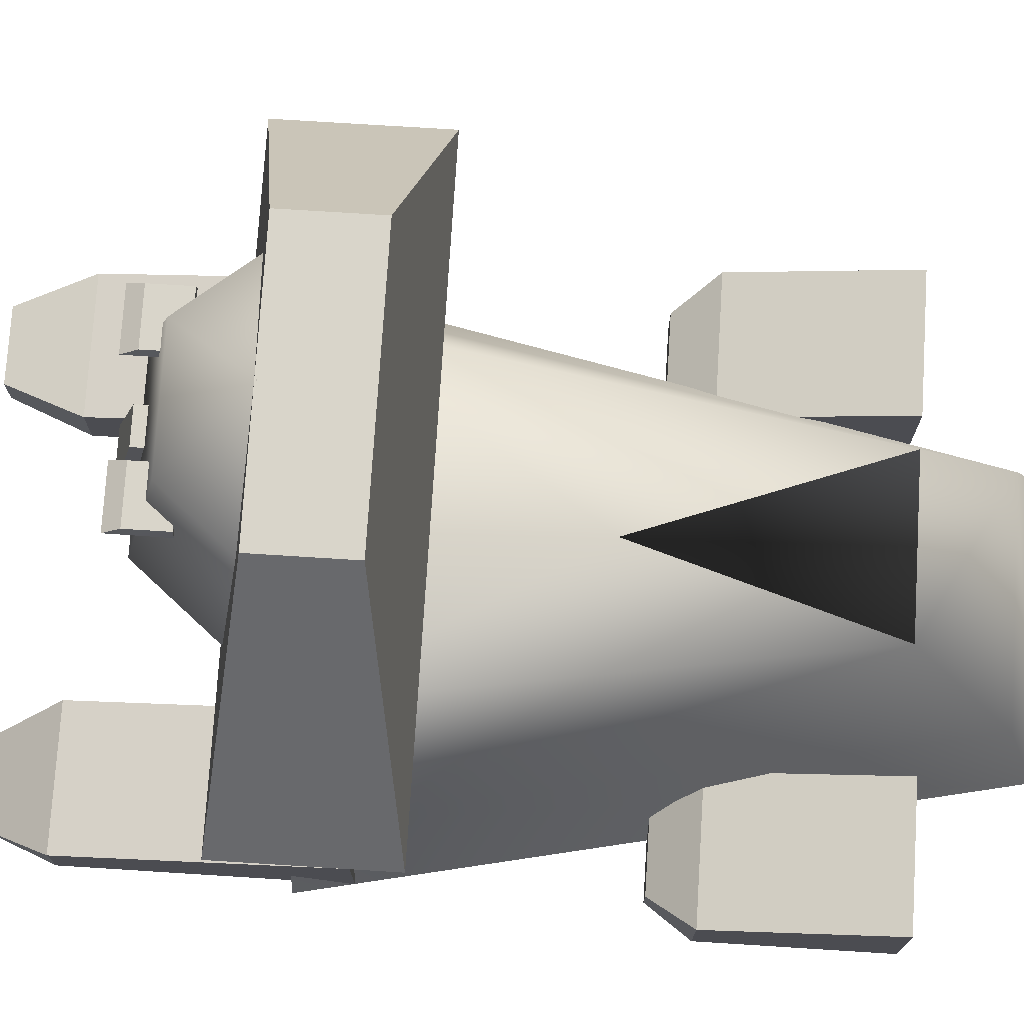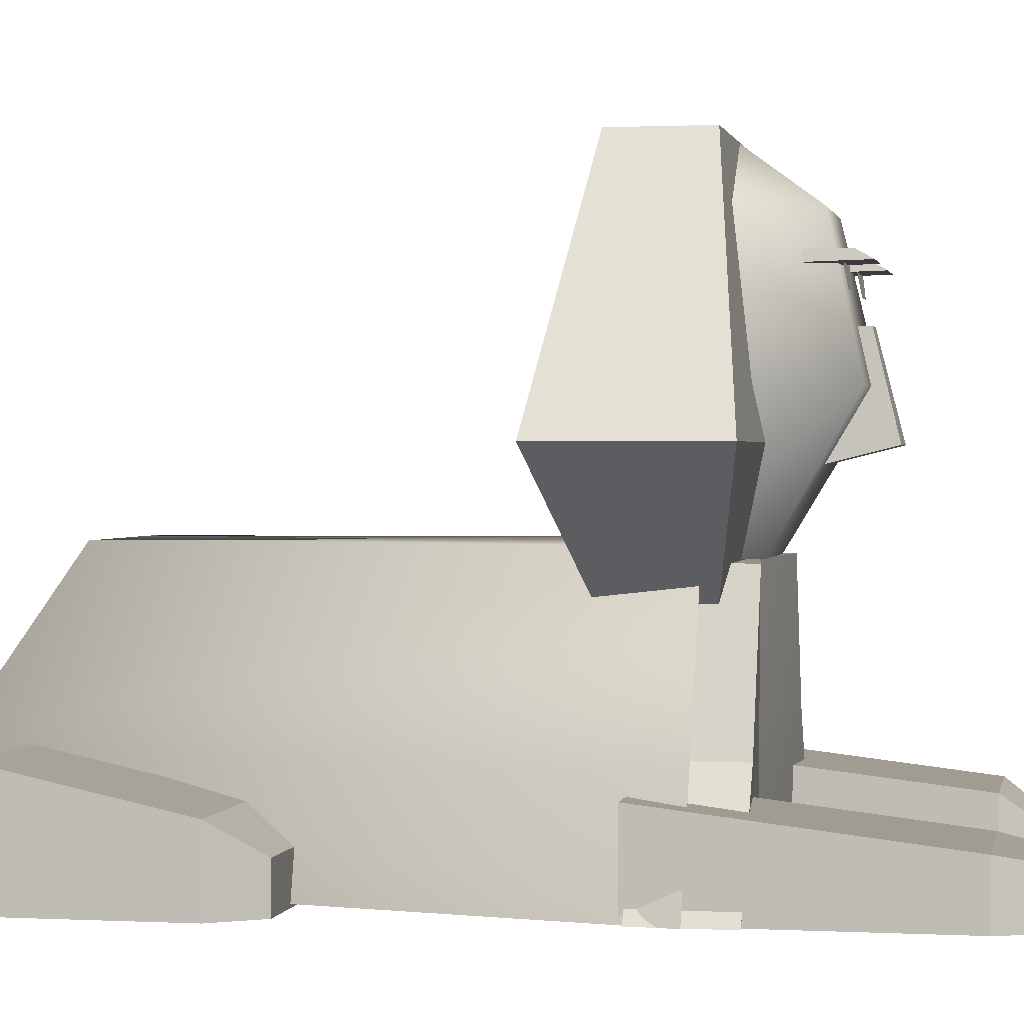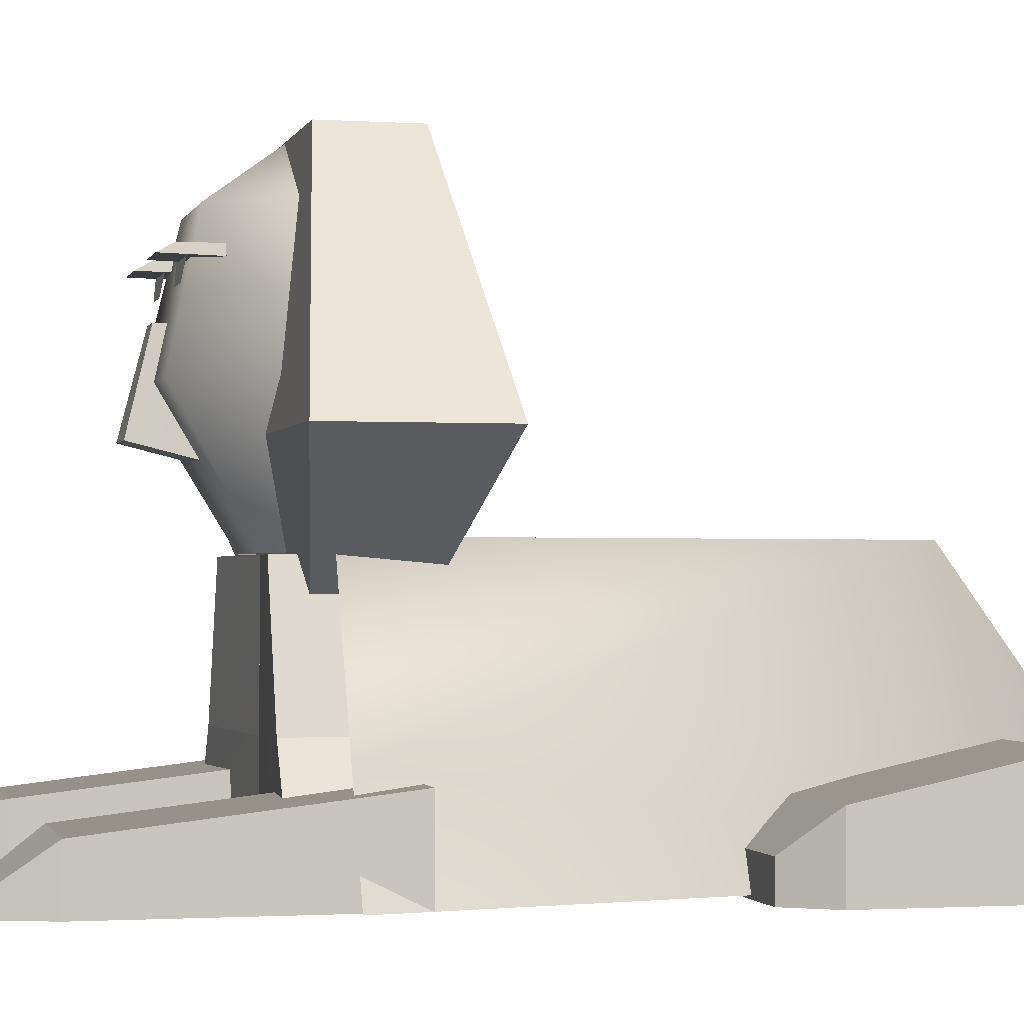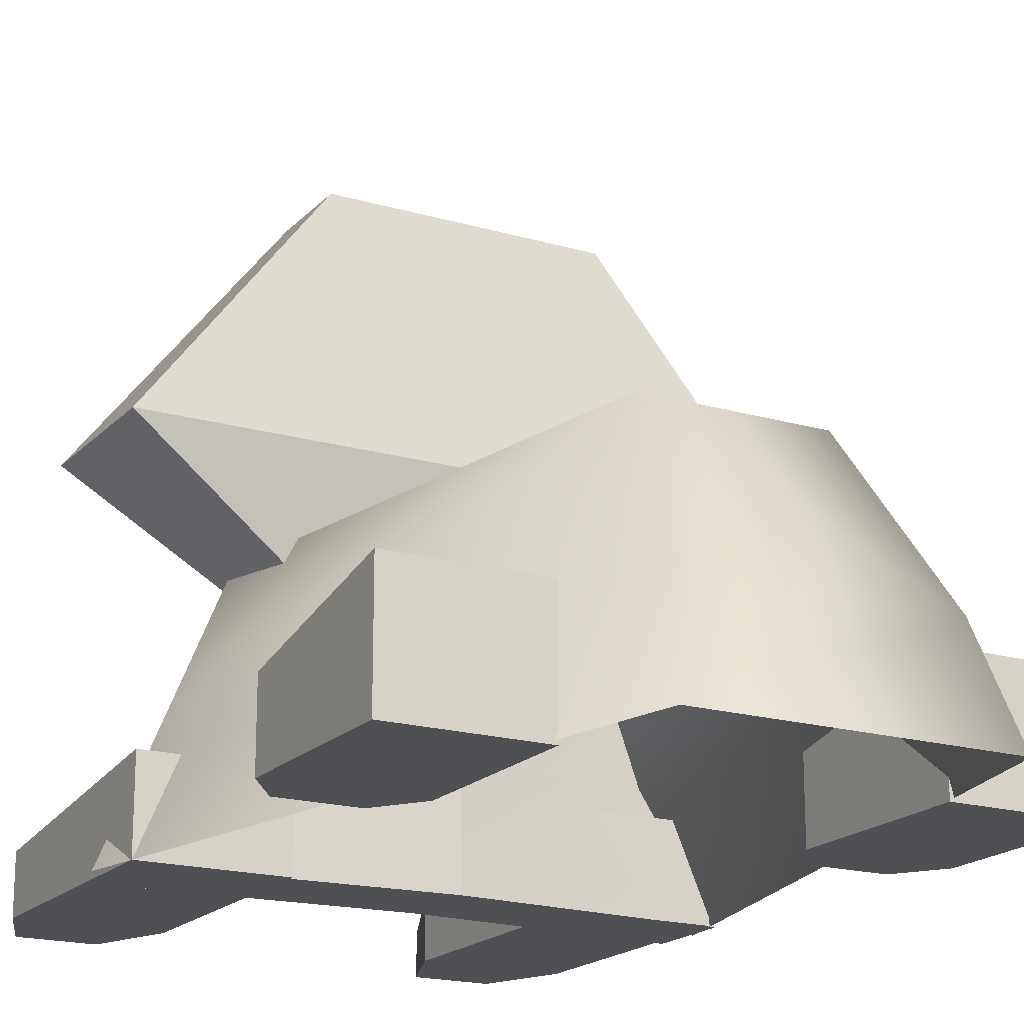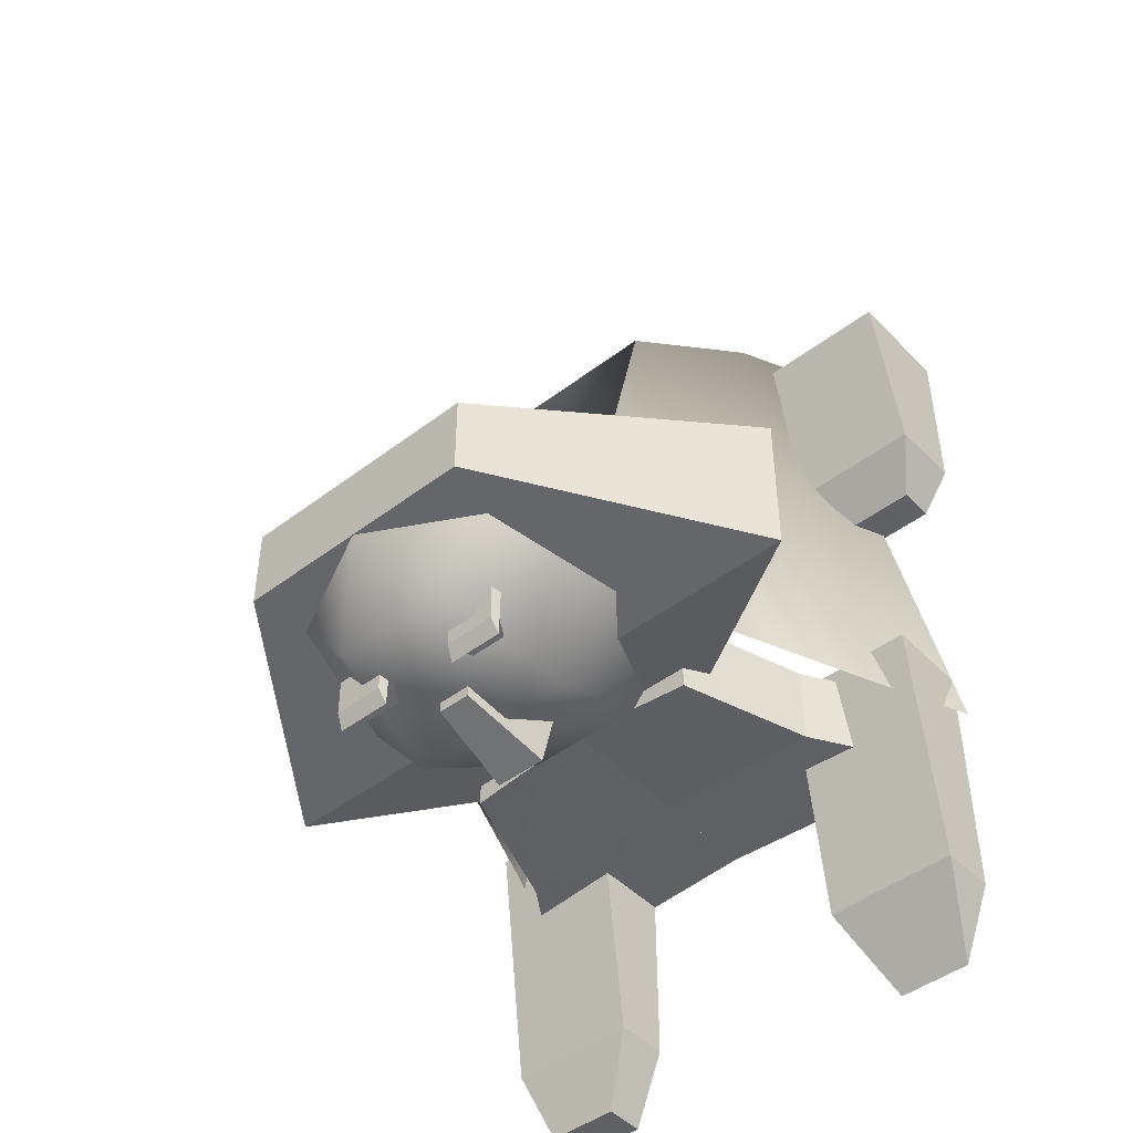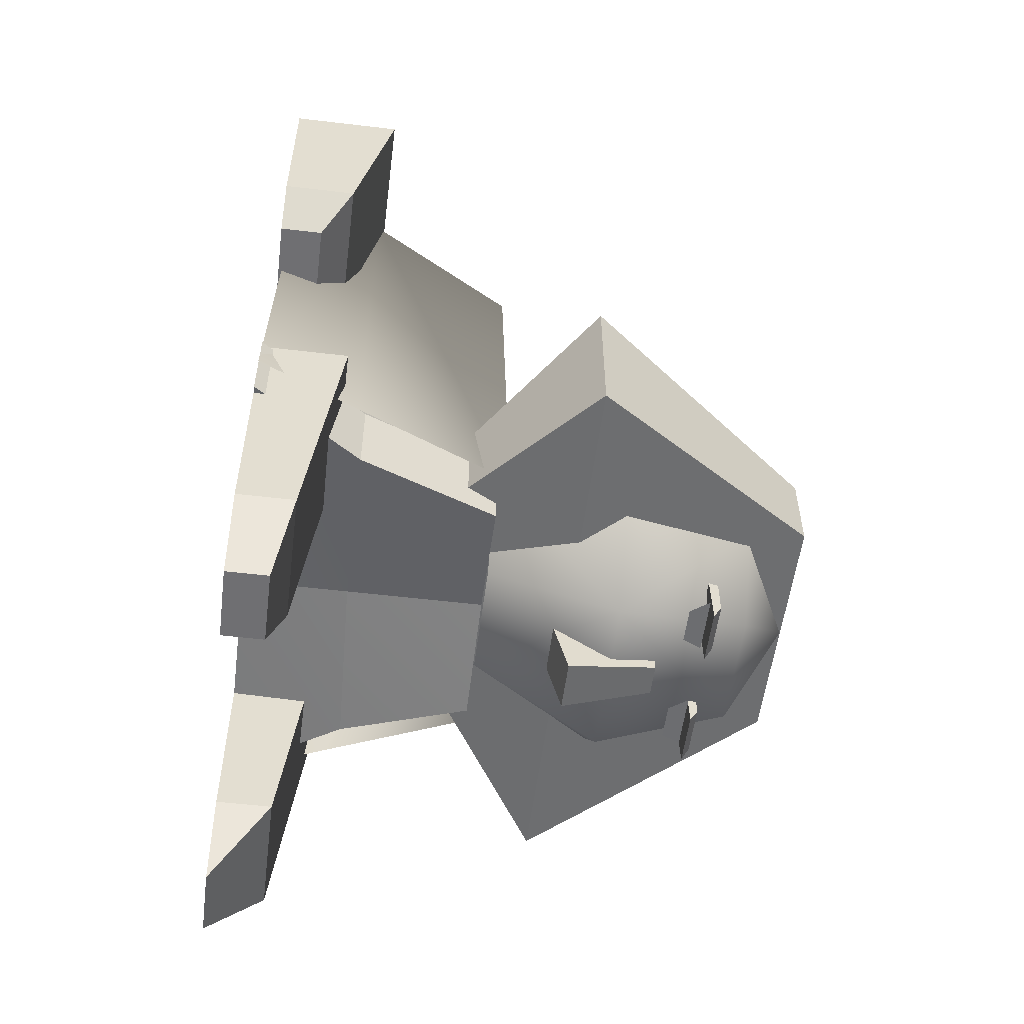
<metadata>
{"format":"obj","ext":"obj","renderer":"f3d","projection":"perspective","resolution":1024,"background":"white","views":[{"elev":74.7,"azim":-86.4,"up":"+Y"},{"elev":1.0,"azim":101.1,"up":"+Y"},{"elev":-1.3,"azim":-103.7,"up":"+Y"},{"elev":-18.8,"azim":-29.0,"up":"+Y"},{"elev":-46.3,"azim":-139.0,"up":"+Z"},{"elev":-54.7,"azim":82.8,"up":"+Z"}]}
</metadata>
<code>
v -0.9233 18.94 -32.69
v -2.208 4.94 -32.69
v 3.506 18.94 -32.69
v 4.792 4.94 -32.69
v 3.506 18.94 -37.69
v 4.792 6.94 -40.69
v -0.9233 18.94 -37.69
v -2.208 6.94 -40.69
v -2.208 4.94 -32.69
v 4.792 4.94 -32.69
v 4.792 6.94 -40.69
v -2.208 6.94 -40.69
v 6.888 26.09 -31.69
v 6.62 24.77 -31.69
v 13.69 26.09 -31.69
v 13.96 24.77 -31.69
v 13.69 26.09 -36.69
v 13.96 24.96 -38.69
v 6.888 26.09 -36.69
v 6.62 24.96 -38.69
v 6.62 24.77 -31.69
v 13.96 24.77 -31.69
v 13.96 24.96 -38.69
v 6.62 24.96 -38.69
v -11.11 26.09 -31.69
v -11.38 24.77 -31.69
v -4.305 26.09 -31.69
v -4.037 24.77 -31.69
v -4.305 26.09 -36.69
v -4.037 24.96 -38.69
v -11.11 26.09 -36.69
v -11.38 24.96 -38.69
v -11.38 24.77 -31.69
v -4.037 24.77 -31.69
v -4.037 24.96 -38.69
v -11.38 24.96 -38.69
v 13.7 24.78 -35.59
v 12.24 22.19 -35.99
v 5.881 24.78 -35.59
v 7.347 22.19 -35.99
v -3.298 24.78 -35.59
v -4.764 22.19 -35.99
v -11.12 24.78 -35.59
v -9.653 22.19 -35.99
v -15.75 37.89 -12.44
v -39.44 7.136 -8.096
v 17.75 37.89 -12.44
v 39.44 7.136 -8.096
v 17.75 37.89 -23.94
v 39.44 7.136 -28.28
v -15.75 37.89 -23.94
v -39.44 7.136 -28.28
v -39.44 7.136 -8.096
v -14.75 -9.709 -12.44
v 39.44 7.136 -8.096
v 18.75 -9.709 -12.44
v 39.44 7.136 -28.28
v 18.75 -9.709 -23.94
v -39.44 7.136 -28.28
v -14.75 -9.709 -23.94
v 0.7916 37.95 -23.69
v 16.97 -4.419 -17.69
v -15.39 -4.419 -17.69
v -7.297 -4.419 -27.52
v 8.88 -4.419 -27.52
v 23.67 12.85 -23.69
v -22.09 12.85 -23.69
v -10.65 12.85 -37.6
v 12.23 12.85 -37.6
v 16.97 30.6 -23.69
v -15.39 30.6 -23.69
v -7.297 30.6 -33.52
v 8.88 30.6 -33.52
v 2.292 -4.56 -15.19
v 2.292 -23.12 -15.19
v 18.88 -4.56 -17.19
v 25.61 -23.12 -17.19
v 18.88 -4.56 -28.19
v 25.61 -23.12 -28.19
v 2.292 -4.56 -26.19
v 2.292 -23.12 -26.19
v 2.292 -4.56 -26.19
v 2.292 -23.12 -26.19
v -15.29 -4.56 -28.19
v -21.02 -22.12 -28.19
v -15.29 -4.56 -17.19
v -21.02 -22.12 -17.19
v 2.292 -4.56 -15.19
v 2.292 -23.12 -15.19
v 2.292 -23.12 -15.19
v 2.292 -37.54 -15.19
v 25.61 -23.12 -17.19
v 35.1 -37.54 -17.19
v 25.61 -23.12 -28.19
v 35.1 -37.54 -28.19
v 2.292 -23.12 -26.19
v 2.292 -37.54 -26.19
v 2.292 -23.12 -26.19
v 2.292 -37.54 -26.19
v -21.02 -22.12 -28.19
v -30.52 -37.54 -28.19
v -21.02 -22.12 -17.19
v -30.52 -37.54 -17.19
v 2.292 -23.12 -15.19
v 2.292 -37.54 -15.19
v 16.47 -26.17 -16.69
v 16.47 -37.54 -16.69
v 34.11 -26.17 -16.69
v 34.11 -37.54 -16.69
v 34.11 -30.17 -50.69
v 34.11 -37.54 -50.69
v 16.47 -30.17 -50.69
v 16.47 -37.54 -50.69
v 16.47 -30.17 -50.69
v 16.47 -37.54 -50.69
v 34.11 -30.17 -50.69
v 34.11 -37.54 -50.69
v 30.09 -32.17 -60.69
v 30.09 -37.54 -60.69
v 20.5 -32.17 -60.69
v 20.5 -37.54 -60.69
v -34.53 -26.17 -15.69
v -34.53 -37.54 -15.69
v -16.89 -26.17 -15.69
v -16.89 -37.54 -15.69
v -16.89 -30.17 -49.69
v -16.89 -37.54 -49.69
v -34.53 -30.17 -49.69
v -34.53 -37.54 -49.69
v -34.53 -30.17 -49.69
v -34.53 -37.54 -49.69
v -16.89 -30.17 -49.69
v -16.89 -37.54 -49.69
v -20.91 -37.54 -59.69
v -20.91 -37.54 -59.69
v -30.5 -37.54 -59.69
v -30.5 -37.54 -59.69
v 35.59 -37.54 -22.69
v 17.69 -37.54 60.69
v -18.11 -37.54 60.69
v -36.01 -37.54 -22.69
v 29.79 -24.06 -22.69
v 14.79 -24.06 56.3
v -15.21 -24.06 56.3
v -30.21 -24.06 -22.69
v 21 -2.918 -22.69
v 10.4 -2.918 42.69
v -10.82 -2.918 42.69
v -21.42 -2.918 -22.69
v -1.208 -2.918 11.31
v -2.208 -2.918 -22.69
v 20.47 -23.17 45.28
v 20.47 -37.95 45.28
v 38.11 -23.17 45.28
v 38.11 -37.95 45.28
v 38.11 -28.17 22.16
v 38.11 -37.95 22.16
v 20.47 -28.17 22.16
v 20.47 -37.95 22.16
v 20.47 -28.17 22.16
v 20.47 -37.95 22.16
v 38.11 -28.17 22.16
v 38.11 -37.95 22.16
v 34.09 -32.17 16.53
v 34.09 -37.95 16.53
v 24.5 -32.17 16.53
v 24.5 -37.95 16.53
v -38.53 -23.17 45.85
v -38.53 -37.95 45.85
v -20.89 -23.17 45.85
v -20.89 -37.95 45.85
v -20.89 -28.17 22.72
v -20.89 -37.95 22.72
v -38.53 -28.17 22.72
v -38.53 -37.95 22.72
v -38.53 -28.17 22.72
v -38.53 -37.95 22.72
v -20.89 -28.17 22.72
v -20.89 -37.95 22.72
v -24.91 -33.17 17.1
v -24.91 -37.95 17.1
v -34.5 -33.17 17.1
v -34.5 -37.95 17.1
g Regroup14
f 1 2 3
f 2 4 3
f 3 4 5
f 4 6 5
f 5 6 7
f 6 8 7
f 7 8 1
f 8 2 1
f 7 1 5
f 1 3 5
f 9 12 10
f 12 11 10
f 13 14 15
f 14 16 15
f 15 16 17
f 16 18 17
f 17 18 19
f 18 20 19
f 19 20 13
f 20 14 13
f 19 13 17
f 13 15 17
f 21 24 22
f 24 23 22
f 25 26 27
f 26 28 27
f 27 28 29
f 28 30 29
f 29 30 31
f 30 32 31
f 31 32 25
f 32 26 25
f 31 25 29
f 25 27 29
f 33 36 34
f 36 35 34
f 37 38 39
f 38 40 39
f 41 42 43
f 42 44 43
f 45 46 47
f 46 48 47
f 47 48 49
f 48 50 49
f 49 50 51
f 50 52 51
f 51 52 45
f 52 46 45
f 51 45 49
f 45 47 49
f 46 52 48
f 52 50 48
f 53 54 55
f 54 56 55
f 55 56 57
f 56 58 57
f 57 58 59
f 58 60 59
f 59 60 53
f 60 54 53
f 59 53 57
f 53 55 57
f 54 60 56
f 60 58 56
f 61 72 71
f 61 73 72
f 61 70 73
f 63 67 64
f 67 68 64
f 64 68 69
f 64 69 65
f 65 69 62
f 69 66 62
f 67 71 72
f 67 72 68
f 68 72 69
f 72 73 69
f 69 73 70
f 69 70 66
f 74 75 76
f 75 77 76
f 76 77 78
f 77 79 78
f 78 79 80
f 79 81 80
f 80 81 74
f 81 75 74
f 80 74 78
f 74 76 78
f 75 81 77
f 81 79 77
f 82 83 84
f 83 85 84
f 84 85 86
f 85 87 86
f 86 87 88
f 87 89 88
f 88 89 82
f 89 83 82
f 88 82 86
f 82 84 86
f 83 89 85
f 89 87 85
f 90 91 92
f 91 93 92
f 92 93 94
f 93 95 94
f 94 95 96
f 95 97 96
f 96 97 90
f 97 91 90
f 96 90 94
f 90 92 94
f 91 97 93
f 97 95 93
f 98 99 100
f 99 101 100
f 100 101 102
f 101 103 102
f 102 103 104
f 103 105 104
f 104 105 98
f 105 99 98
f 104 98 102
f 98 100 102
f 99 105 101
f 105 103 101
f 106 107 108
f 107 109 108
f 108 109 110
f 109 111 110
f 110 111 112
f 111 113 112
f 112 113 106
f 113 107 106
f 112 106 110
f 106 108 110
f 107 113 109
f 113 111 109
f 114 115 116
f 115 117 116
f 116 117 118
f 117 119 118
f 118 119 120
f 119 121 120
f 120 121 114
f 121 115 114
f 120 114 118
f 114 116 118
f 115 121 117
f 121 119 117
f 122 123 124
f 123 125 124
f 124 125 126
f 125 127 126
f 126 127 128
f 127 129 128
f 128 129 122
f 129 123 122
f 128 122 126
f 122 124 126
f 123 129 125
f 129 127 125
f 130 131 132
f 131 133 132
f 132 133 134
f 133 135 134
f 134 135 136
f 135 137 136
f 136 137 130
f 137 131 130
f 136 130 134
f 130 132 134
f 131 137 133
f 137 135 133
f 138 142 143
f 138 143 139
f 139 143 140
f 143 144 140
f 140 144 145
f 140 145 141
f 142 146 143
f 146 147 143
f 143 147 148
f 143 148 144
f 144 148 145
f 148 149 145
f 146 151 150
f 150 147 146
f 151 149 150
f 150 149 148
f 147 148 150
f 152 153 154
f 153 155 154
f 154 155 156
f 155 157 156
f 156 157 158
f 157 159 158
f 158 159 152
f 159 153 152
f 158 152 156
f 152 154 156
f 153 159 155
f 159 157 155
f 160 161 162
f 161 163 162
f 162 163 164
f 163 165 164
f 164 165 166
f 165 167 166
f 166 167 160
f 167 161 160
f 166 160 164
f 160 162 164
f 161 167 163
f 167 165 163
f 168 169 170
f 169 171 170
f 170 171 172
f 171 173 172
f 172 173 174
f 173 175 174
f 174 175 168
f 175 169 168
f 174 168 172
f 168 170 172
f 169 175 171
f 175 173 171
f 176 177 178
f 177 179 178
f 178 179 180
f 179 181 180
f 180 181 182
f 181 183 182
f 182 183 176
f 183 177 176
f 182 176 180
f 176 178 180
f 177 183 179
f 183 181 179

</code>
